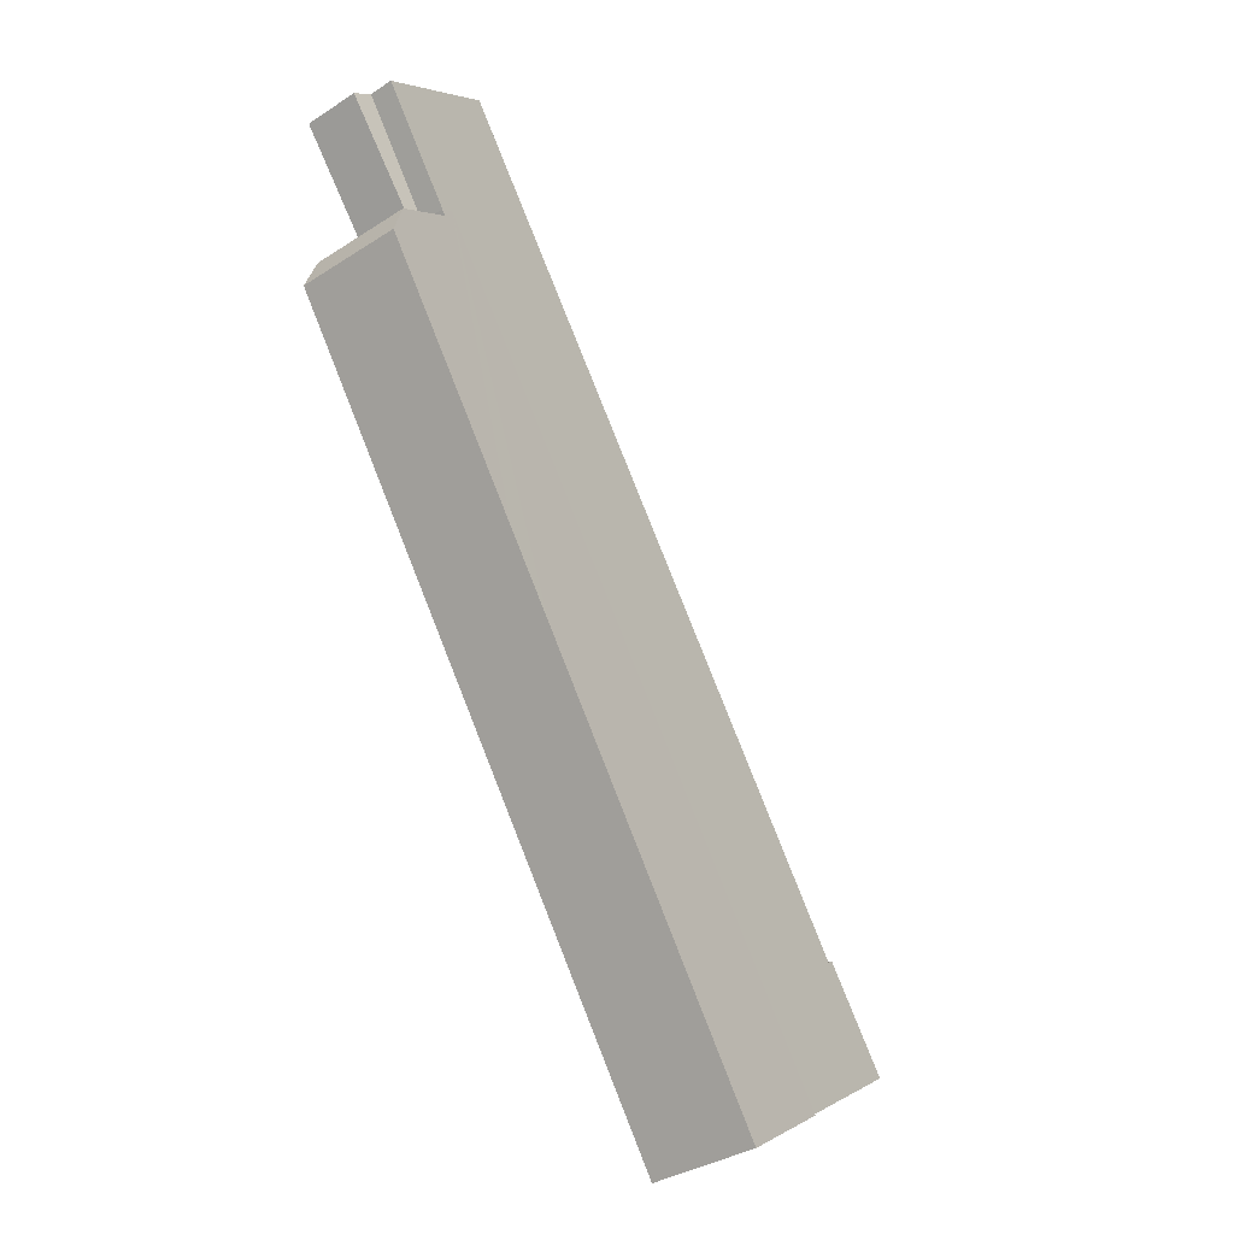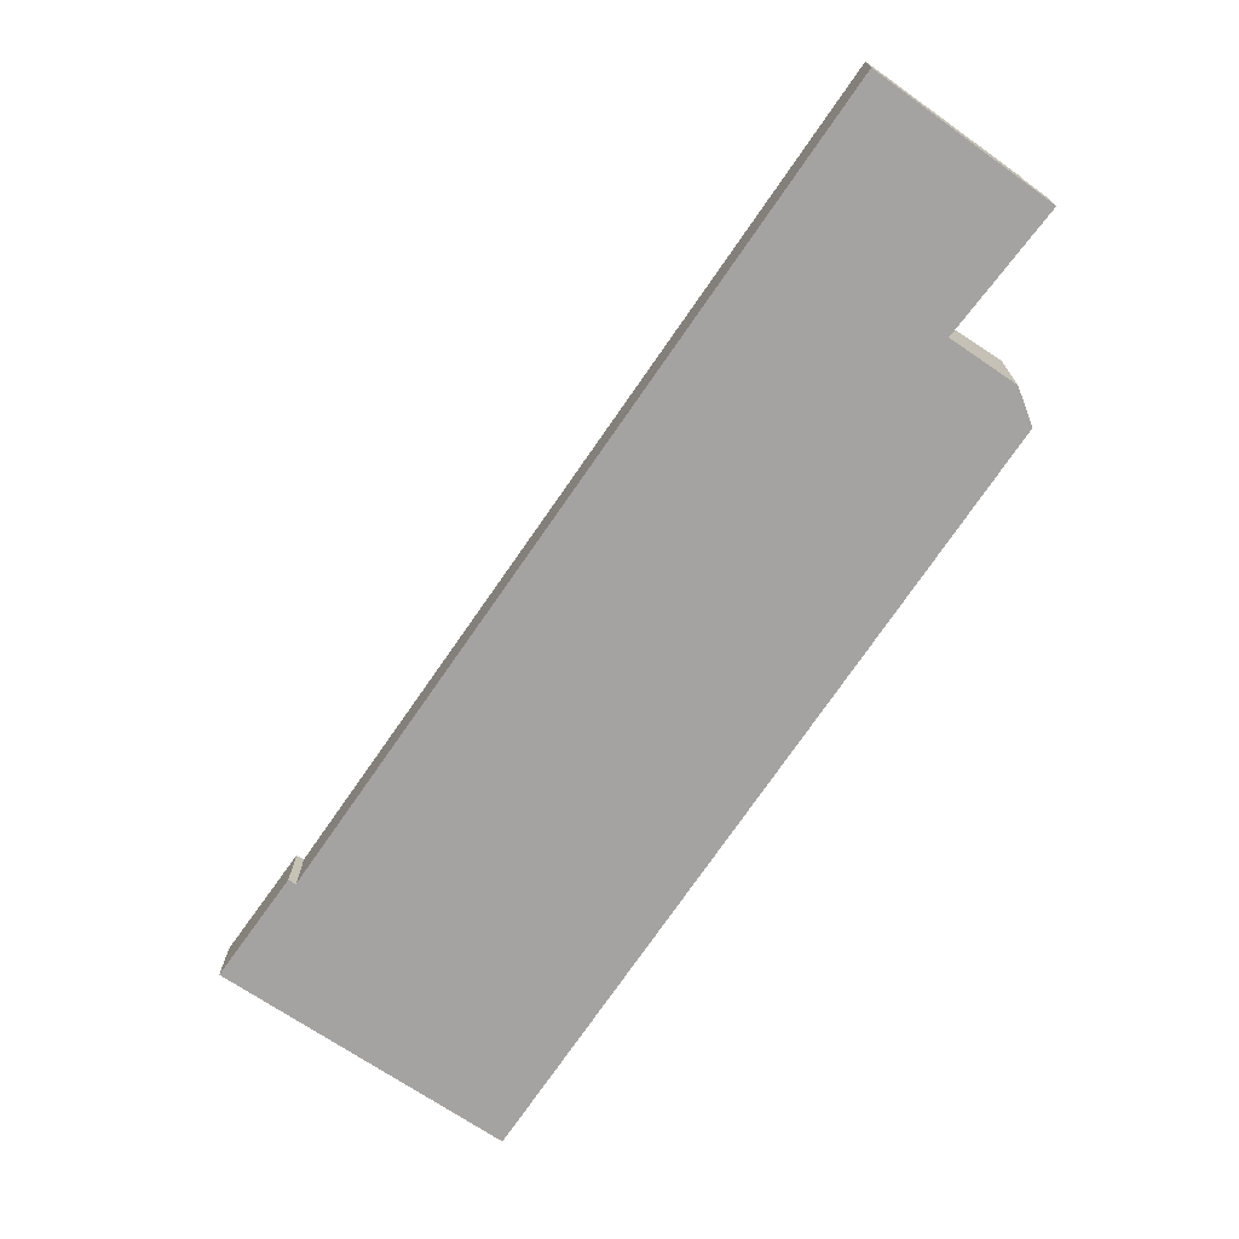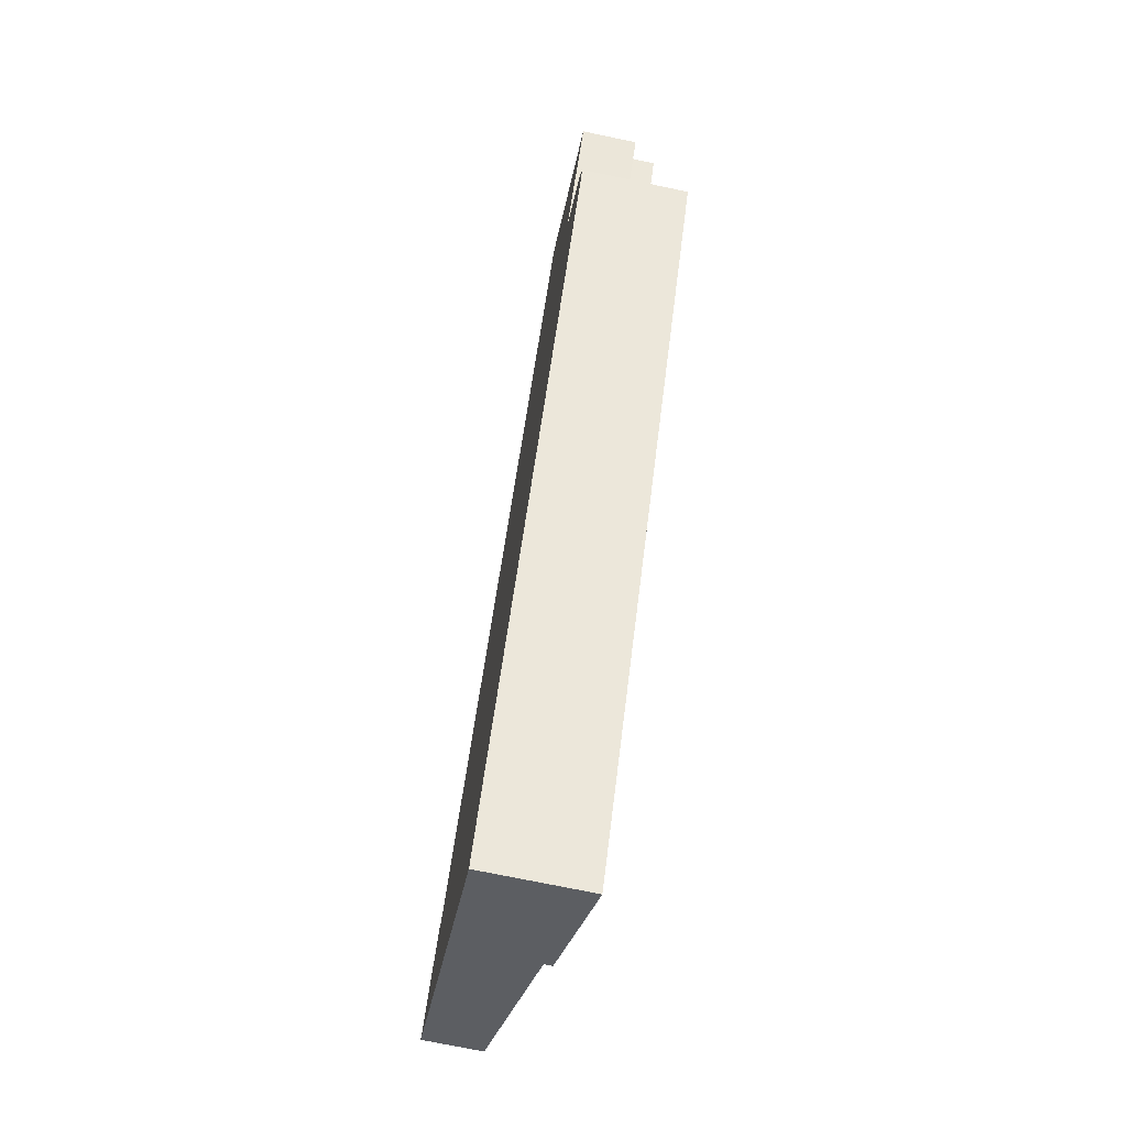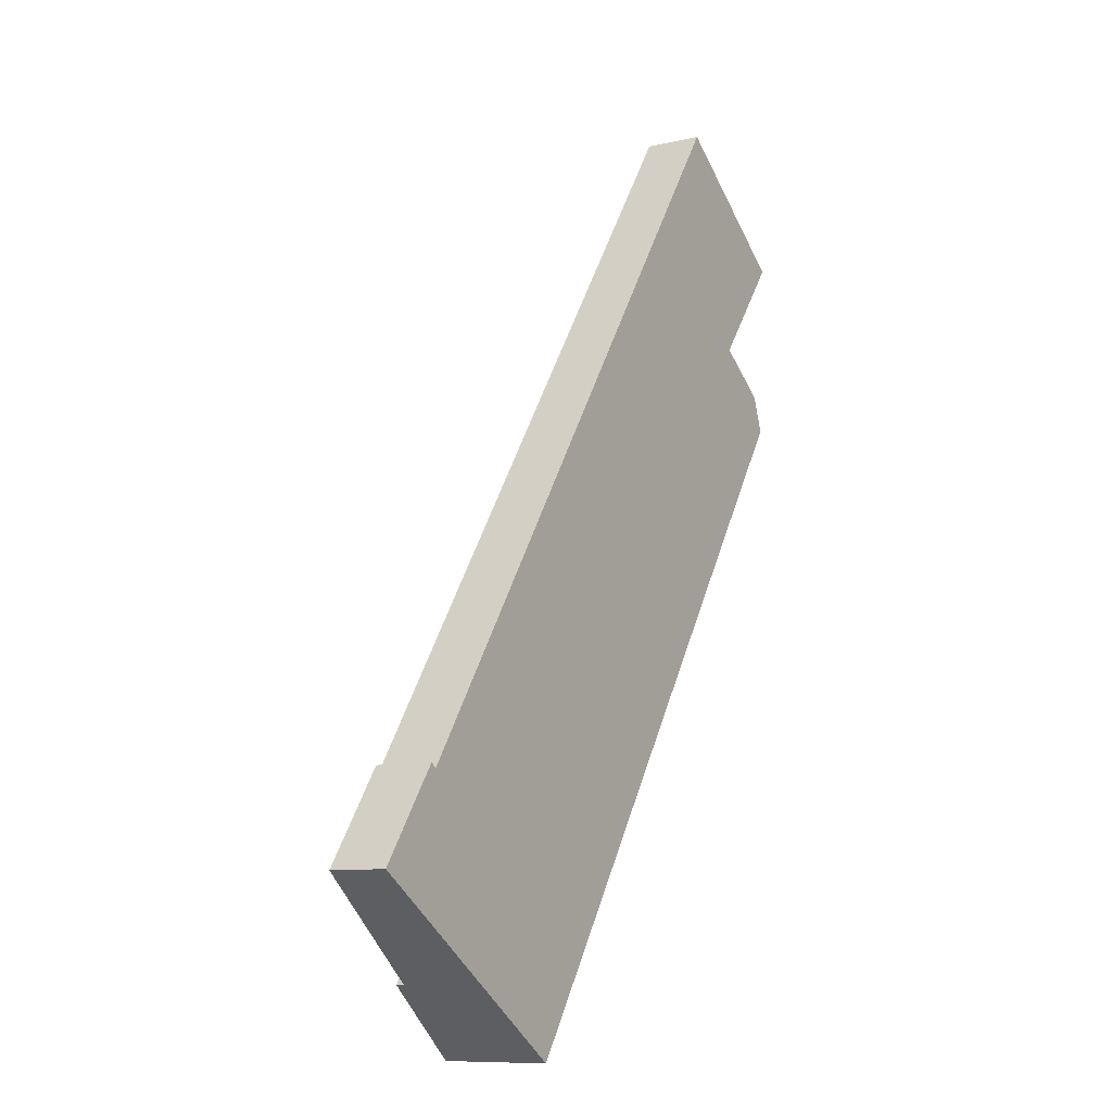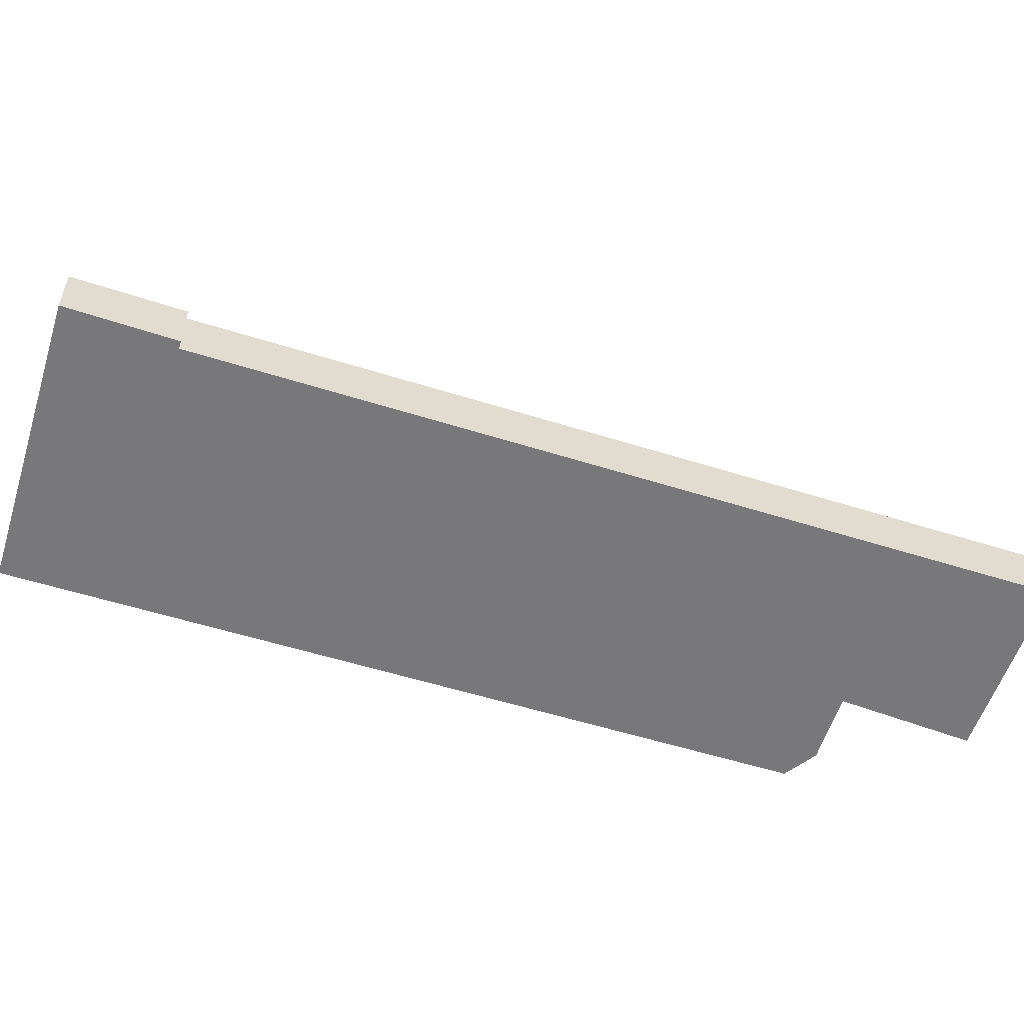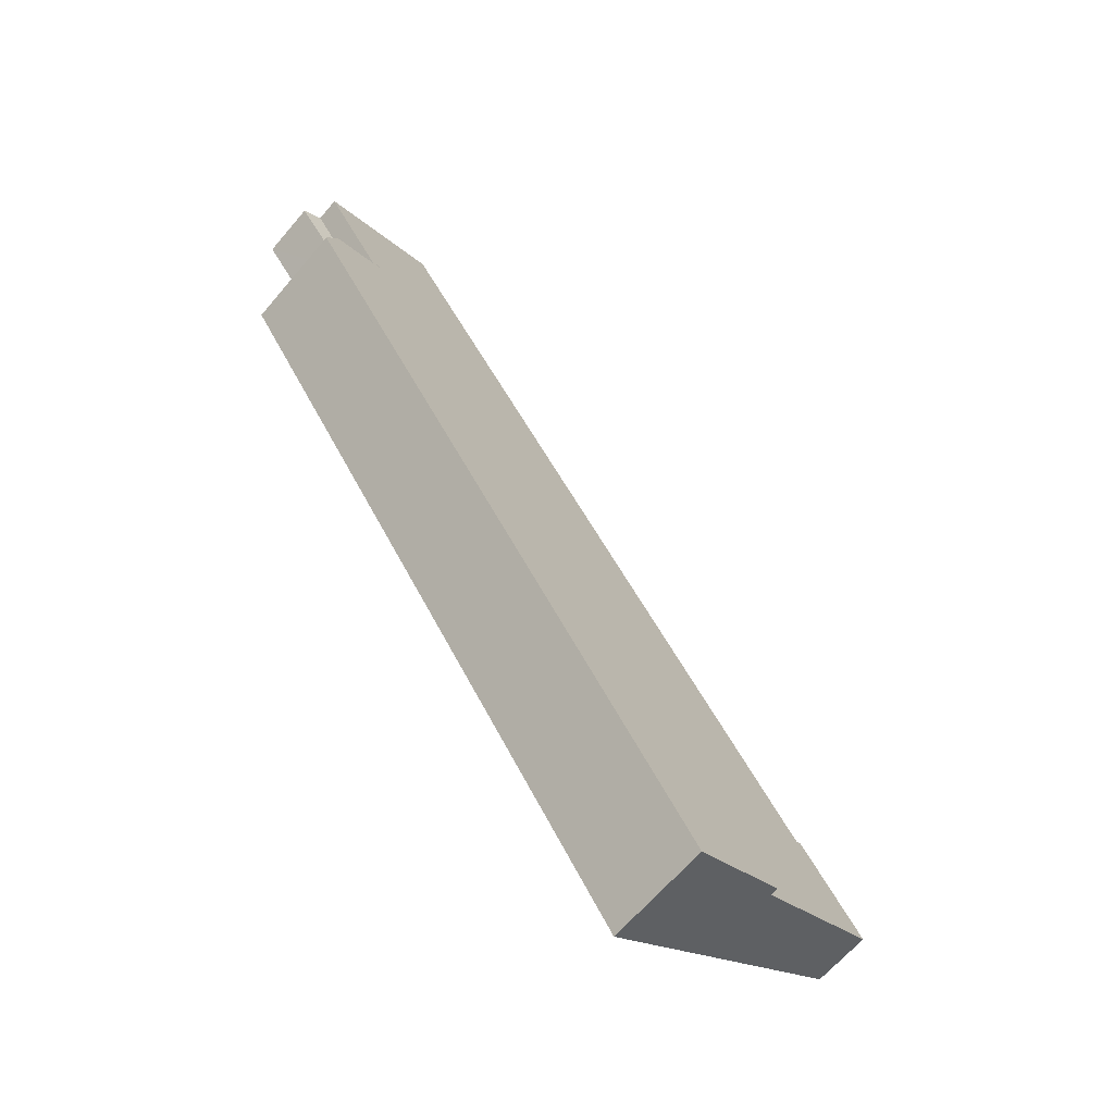
<metadata>
{"format":"obj","ext":"obj","renderer":"f3d","projection":"perspective","resolution":1024,"background":"white","views":[{"elev":-35.0,"azim":130.7,"up":"+Z"},{"elev":16.8,"azim":0.5,"up":"+Z"},{"elev":-71.5,"azim":78.1,"up":"+Z"},{"elev":-9.7,"azim":-58.8,"up":"+Z"},{"elev":-57.6,"azim":-73.5,"up":"+Y"},{"elev":-64.0,"azim":139.8,"up":"+Z"}]}
</metadata>
<code>
v  22.8 2.092 21.79
v  24.08 2.092 22.38
v  23.34 2.092 21.43
v  25.56 2.092 25.77
v  25.93 2.092 24.79
v  26.29 2.092 25.25
v  22.8 -1.334e-15 21.79
v  25.56 -1.578e-15 25.77
v  26.29 -1.546e-15 25.25
v  25.93 -1.518e-15 24.79
v  24.08 -1.371e-15 22.38
v  23.34 -1.312e-15 21.43
v  7.824 3.721 -5.123
v  10.5 3.958 -4.195
v  9.238 3.959 -6.049
v  5.333 3.301 -3.492
v  22.8 3.318 21.79
v  11.66 3.957 -2.478
v  16.86 3.952 5.158
v  18.59 3.95 7.708
v  20.3 3.948 10.23
v  21.91 3.947 12.59
v  23.2 3.407 21.25
v  25.88 3.943 18.44
v  25.38 3.779 19.76
v  23.34 3.409 21.43
v  5.333 2.138e-16 -3.492
v  25.38 -1.21e-15 19.76
v  23.2 -1.301e-15 21.25
v  25.88 -1.129e-15 18.44
v  21.91 -7.707e-16 12.59
v  20.3 -6.265e-16 10.23
v  18.59 -4.72e-16 7.708
v  16.86 -3.158e-16 5.158
v  11.66 1.517e-16 -2.478
v  10.5 2.569e-16 -4.195
v  9.238 3.704e-16 -6.049
v  7.824 3.137e-16 -5.123
v  25.56 3.002 25.77
v  17.72 2.147 25.12
v  20.62 2.146 29.33
v  22.8 3.002 21.79
v  2.636 2.153 3.22
v  5.333 3.002 -3.492
v  0 2.105 1.289e-16
v  1.741 2.398 -1.14
v  2.397 2.113 3.376
v  2.636 -1.972e-16 3.22
v  2.397 -2.067e-16 3.376
v  20.62 -1.796e-15 29.33
v  17.72 -1.538e-15 25.12
v  0 0 0
v  1.741 6.98e-17 -1.14
g defaultobject
f 1 2 3
f 2 1 4
f 2 4 5
f 5 4 6
f 7 4 1
f 4 7 8
f 8 6 4
f 6 8 9
f 9 5 6
f 5 9 2
f 2 9 10
f 2 10 11
f 2 11 3
f 3 11 12
f 12 1 3
f 1 12 7
f 7 9 8
f 9 7 10
f 10 7 11
f 11 7 12
f 13 14 15
f 14 13 16
f 14 16 17
f 14 17 18
f 18 17 19
f 19 17 20
f 20 17 21
f 21 17 22
f 22 17 23
f 22 23 24
f 24 23 25
f 23 17 26
f 16 7 17
f 7 16 27
f 17 12 26
f 12 17 7
f 23 28 25
f 28 23 29
f 12 23 26
f 23 12 29
f 30 22 24
f 22 30 31
f 22 31 21
f 21 31 32
f 21 32 20
f 20 32 33
f 20 33 19
f 19 33 34
f 19 34 18
f 18 34 35
f 18 35 14
f 14 35 36
f 14 36 15
f 15 36 37
f 25 30 24
f 30 25 28
f 37 13 15
f 13 37 16
f 16 37 27
f 27 37 38
f 7 29 12
f 29 7 27
f 29 27 28
f 28 27 30
f 30 27 31
f 31 27 32
f 32 27 33
f 33 27 34
f 34 27 35
f 35 27 36
f 36 27 38
f 36 38 37
f 39 40 41
f 40 39 42
f 40 42 43
f 43 42 44
f 43 44 45
f 45 44 46
f 45 47 43
f 47 48 43
f 48 47 49
f 41 8 39
f 8 41 50
f 48 40 43
f 40 48 51
f 40 51 41
f 41 51 50
f 45 49 47
f 49 45 52
f 8 42 39
f 42 8 7
f 42 7 44
f 44 7 27
f 27 46 44
f 46 27 53
f 46 53 45
f 45 53 52
f 52 48 49
f 51 8 50
f 8 51 7
f 7 51 48
f 7 48 27
f 27 48 52
f 27 52 53

</code>
